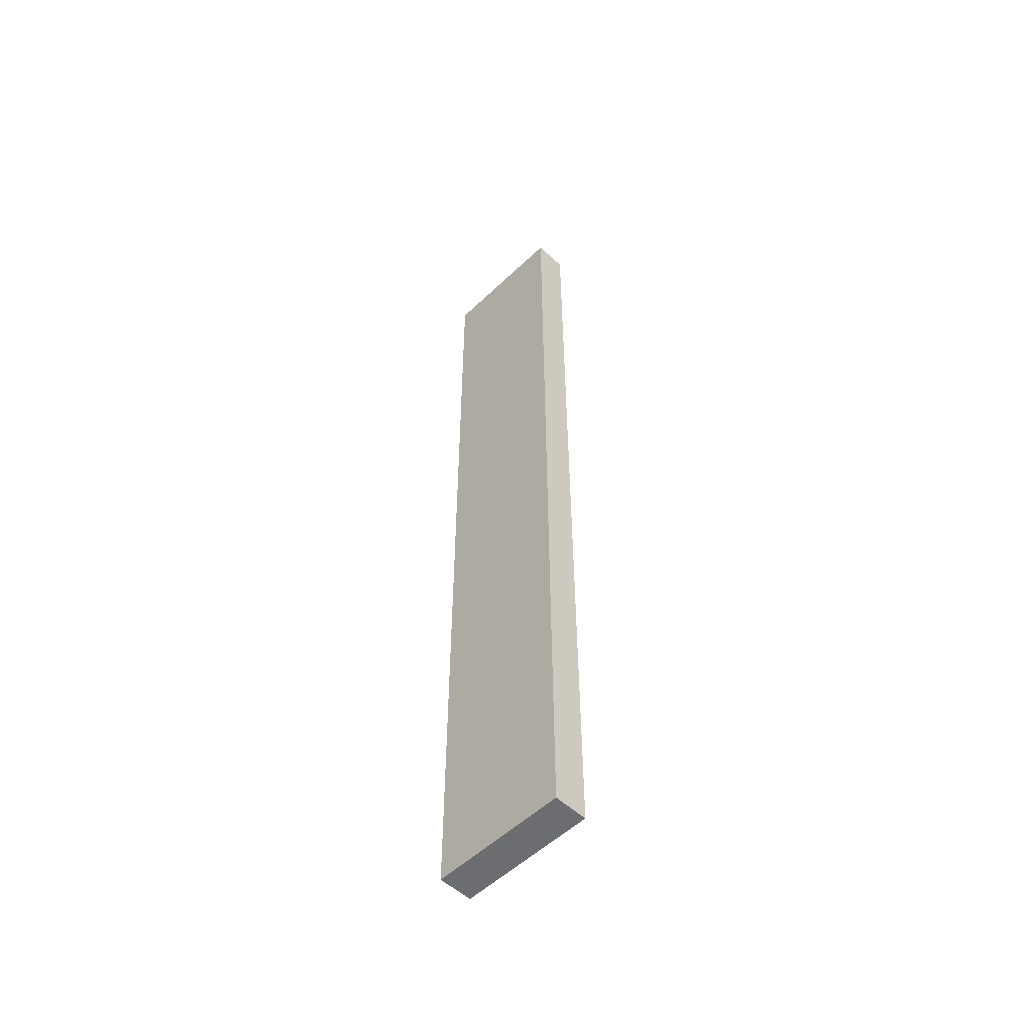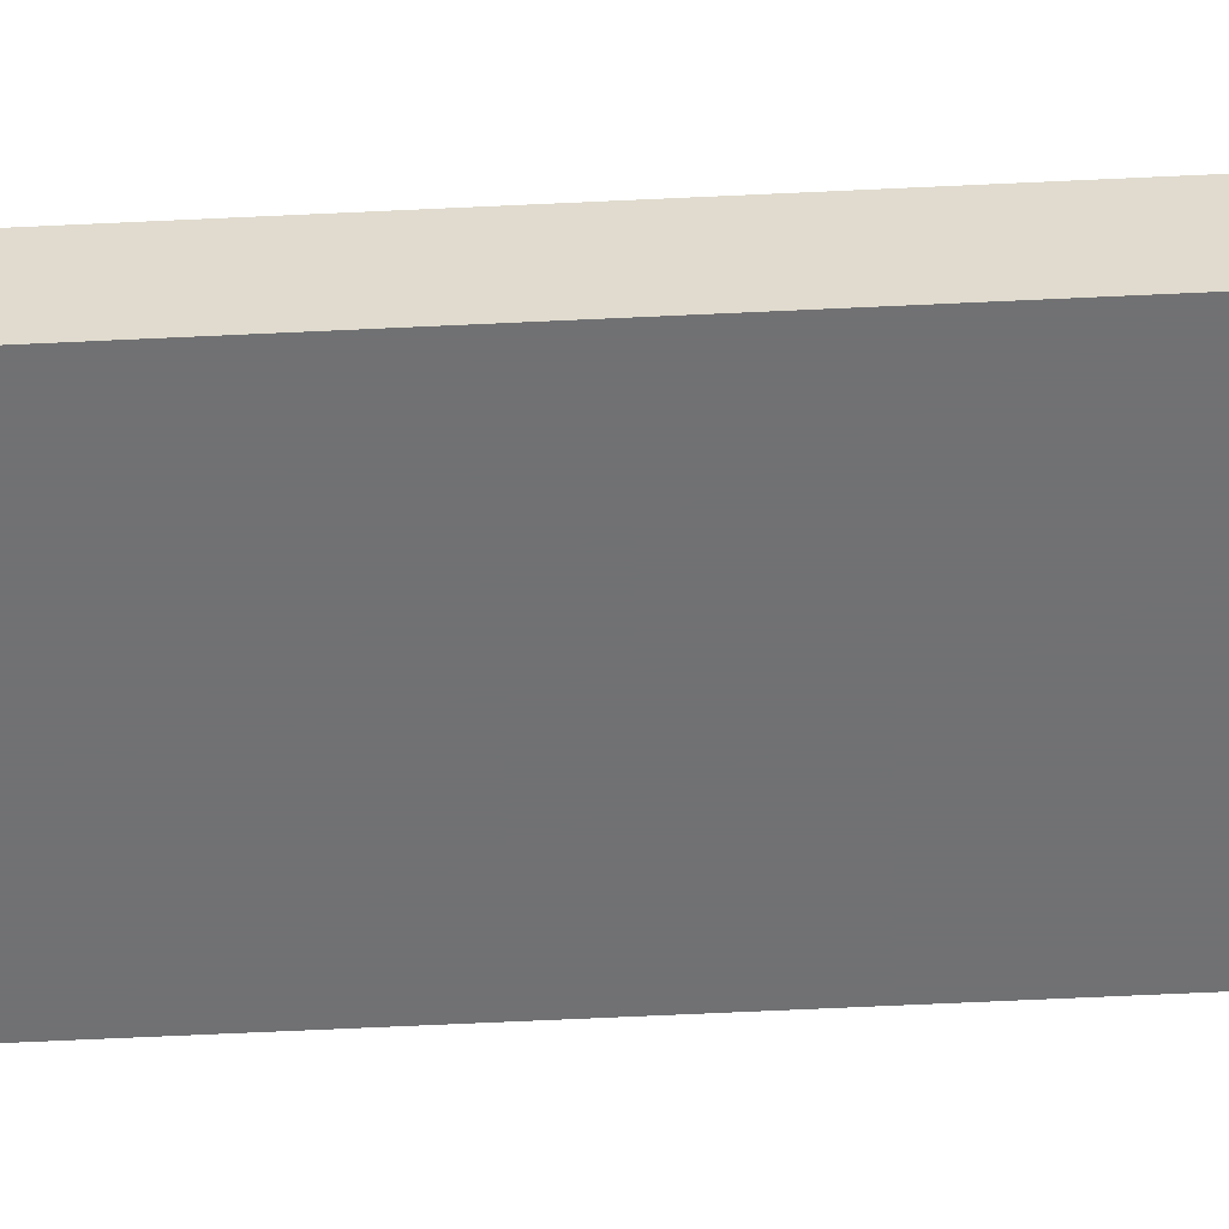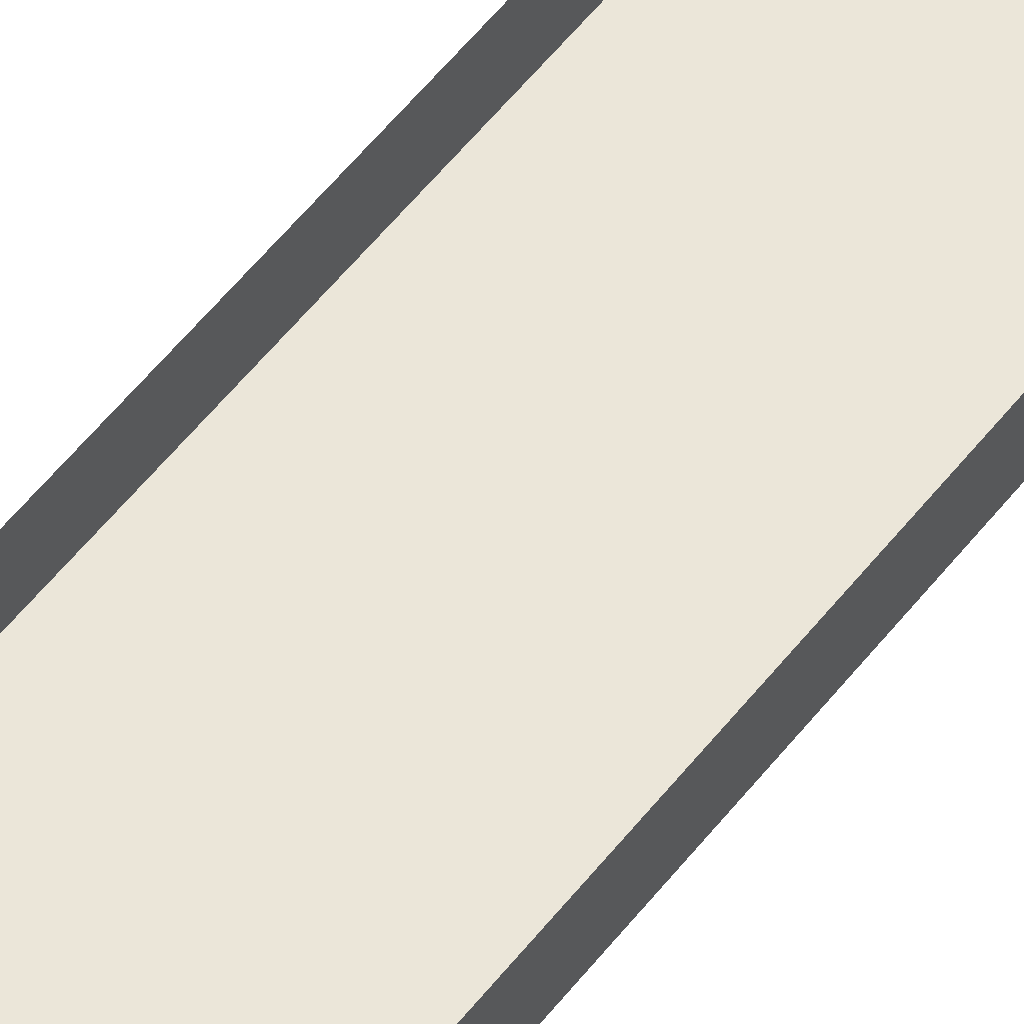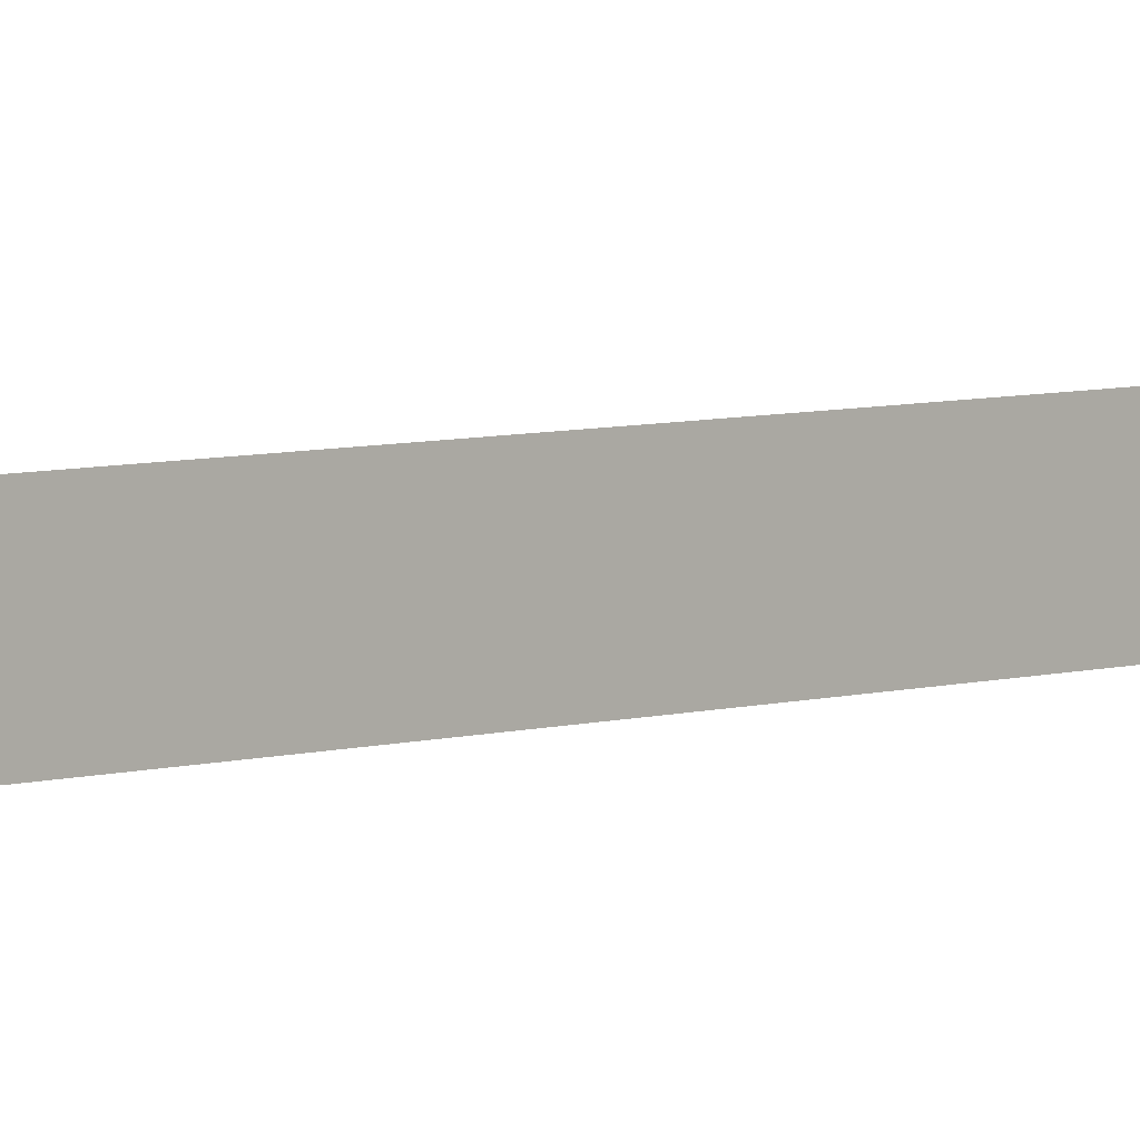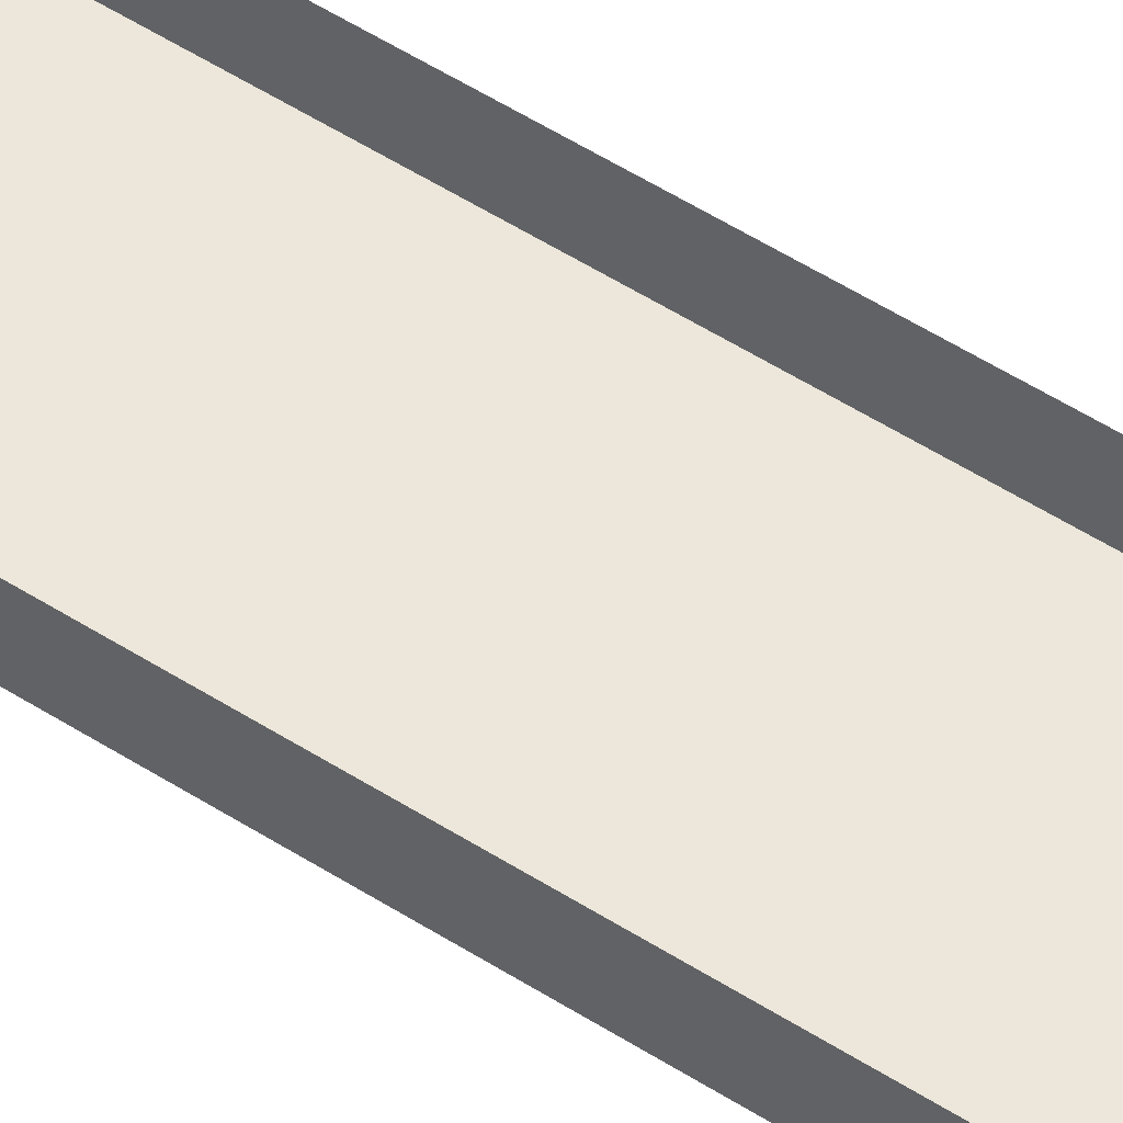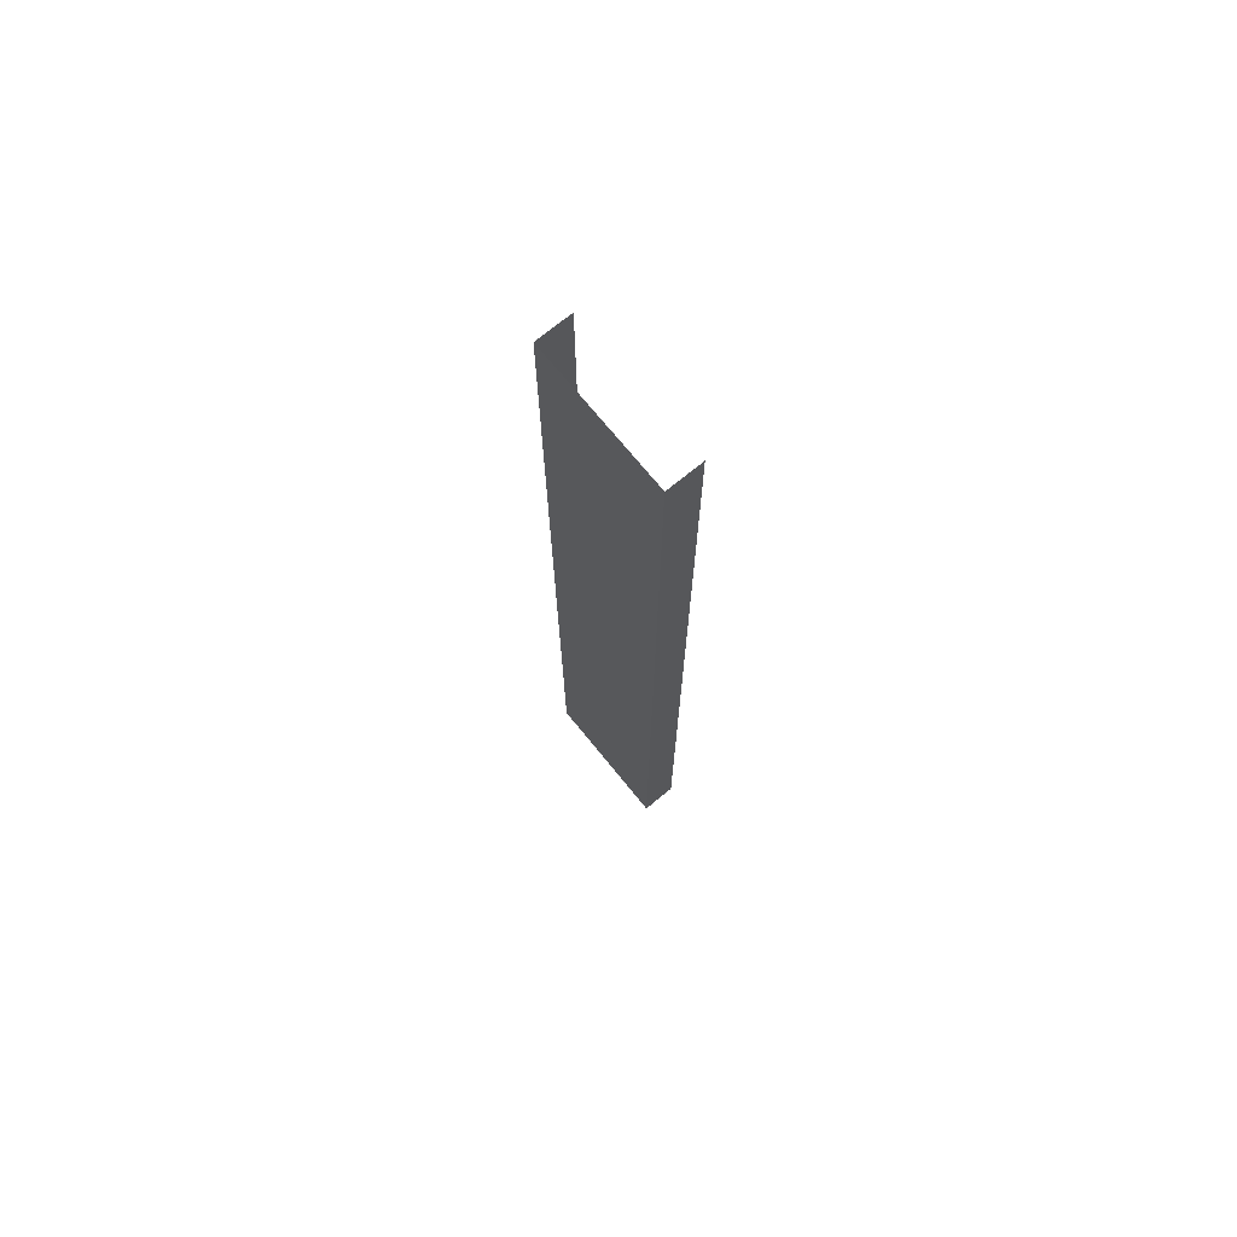
<metadata>
{"format":"obj","ext":"obj","renderer":"f3d","projection":"perspective","resolution":1024,"background":"white","views":[{"elev":-54.0,"azim":45.3,"up":"+Z"},{"elev":-55.3,"azim":93.0,"up":"+Y"},{"elev":56.6,"azim":37.7,"up":"+Y"},{"elev":5.0,"azim":43.8,"up":"+Y"},{"elev":53.9,"azim":-55.8,"up":"+Y"},{"elev":72.6,"azim":50.8,"up":"+Z"}]}
</metadata>
<code>
v -276 -64 15 1
v -276 -63.5 15 1
v -274 -63.5 15 1
v -274 -64 15 1
v -276 -64 29 1
v -274 -64 29 1
v -274 -63.5 29 1
v -276 -63.5 29 1
f 1 2 3
f 1 3 4
f 5 1 4
f 5 4 6
f 4 3 7
f 4 7 6
f 1 5 8
f 1 8 2

</code>
